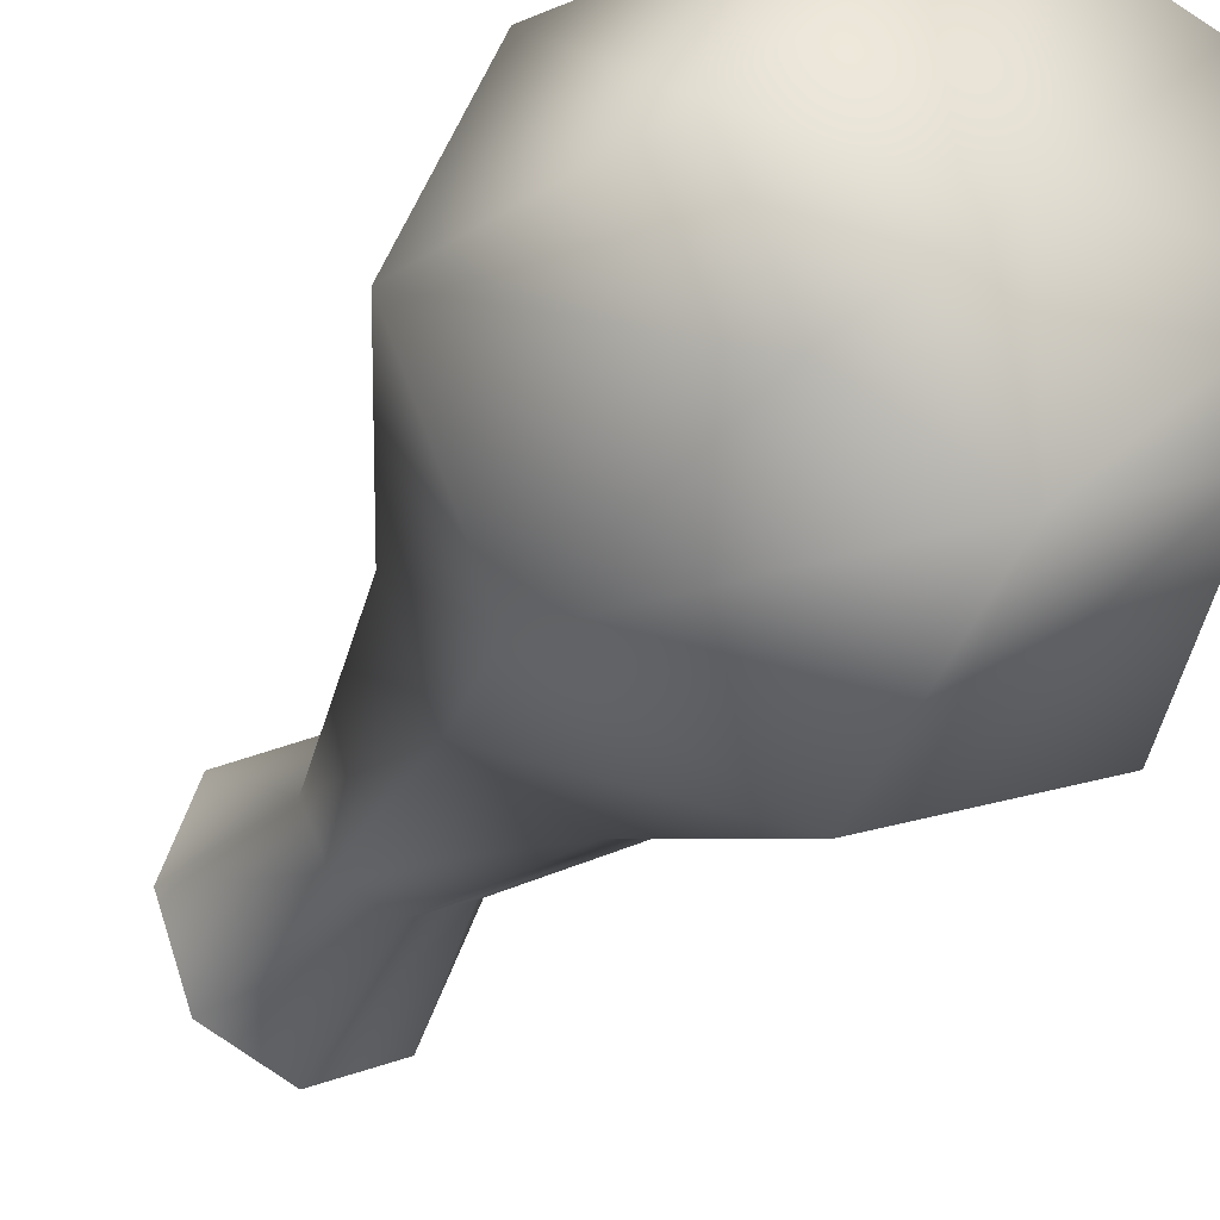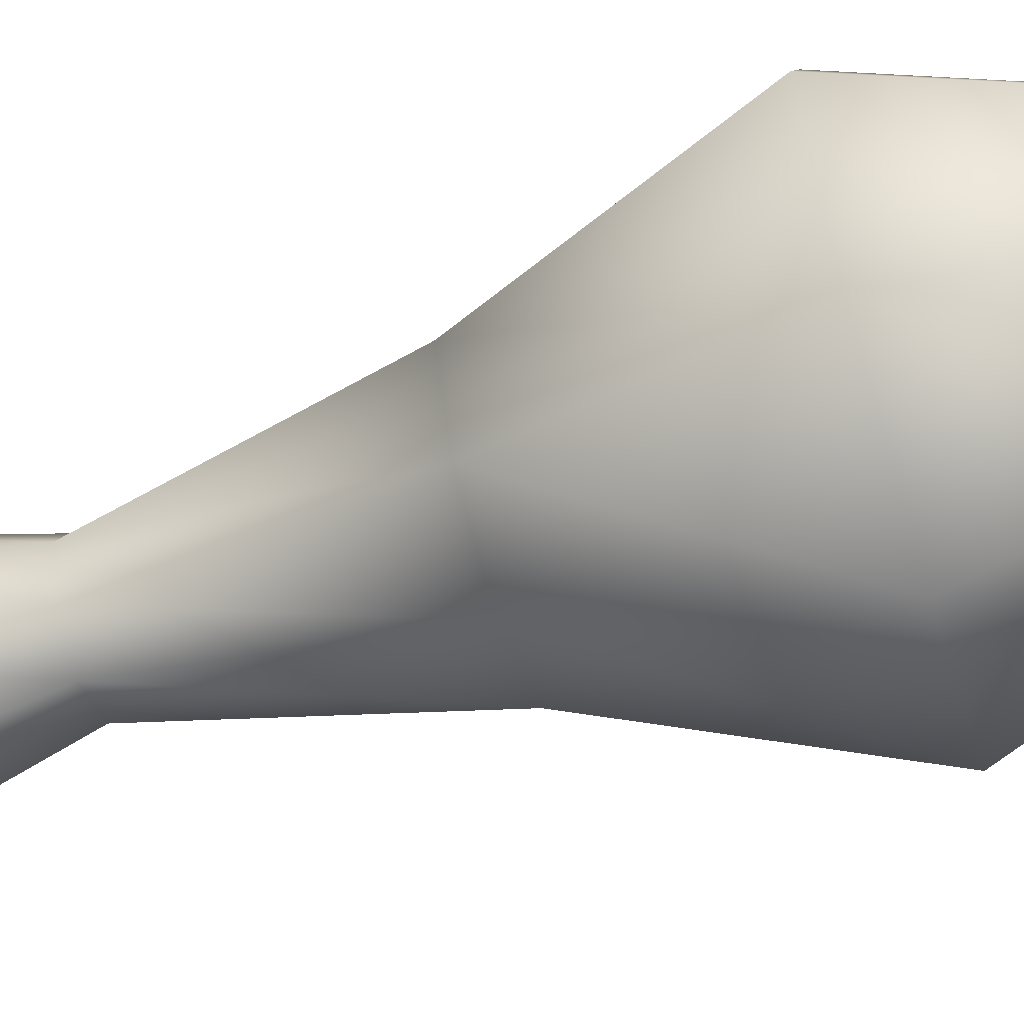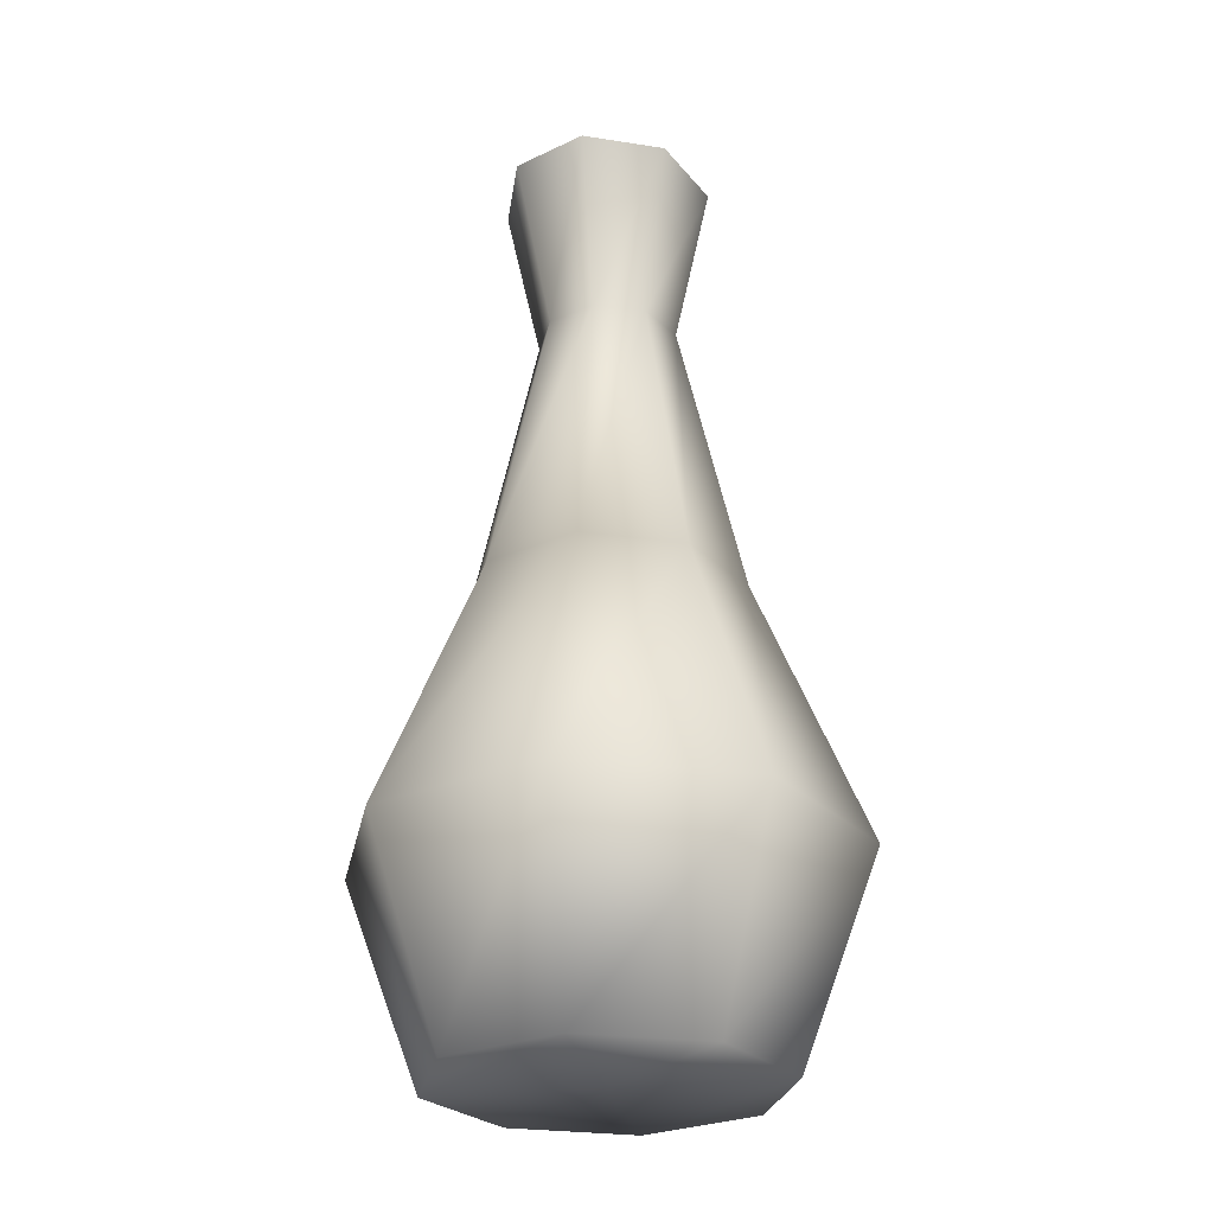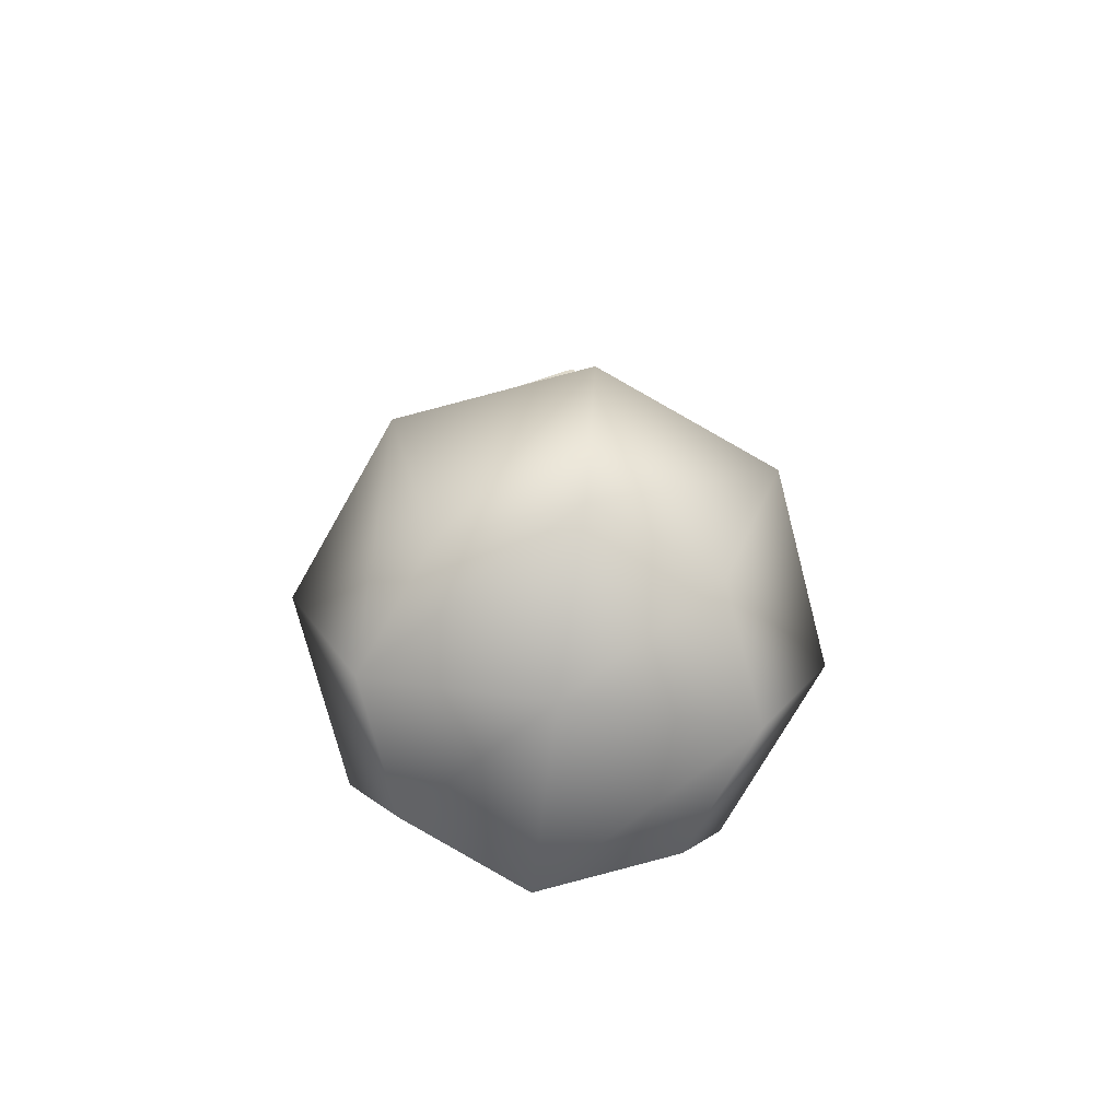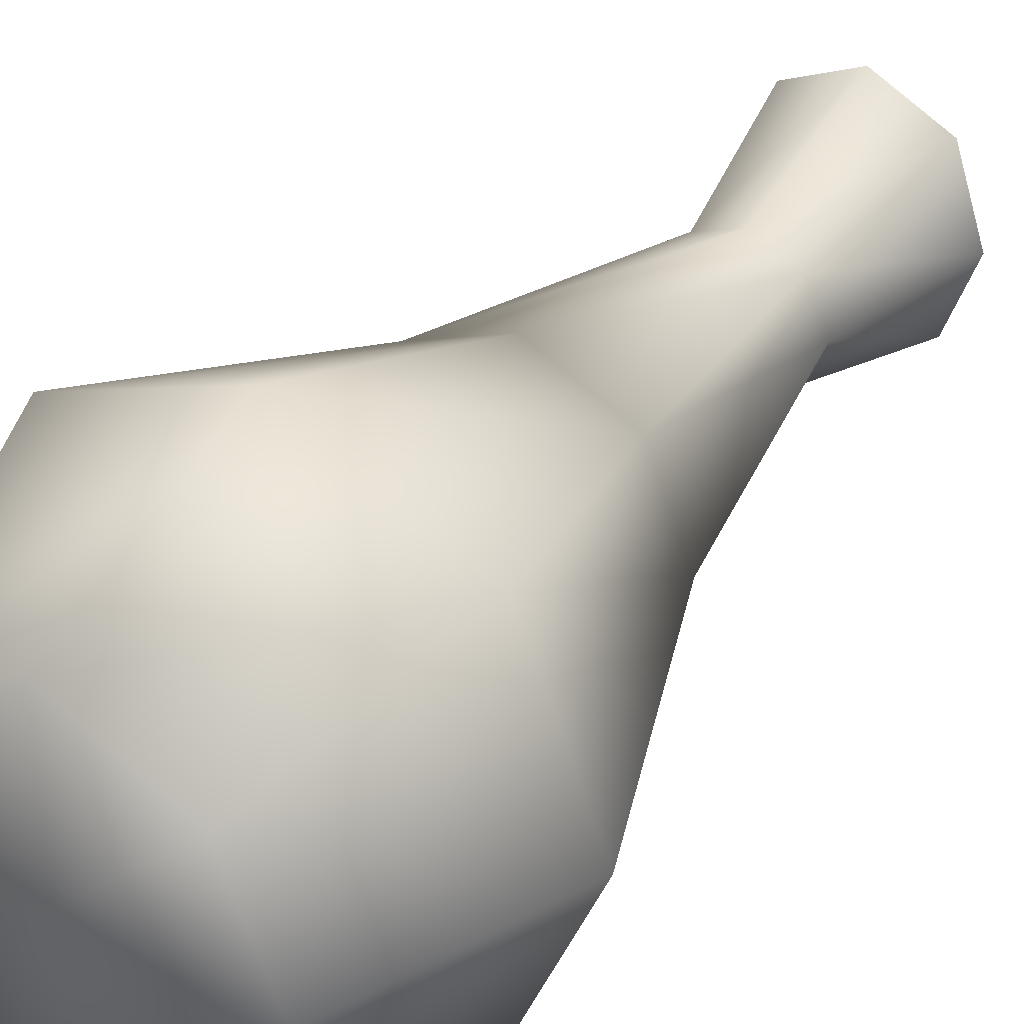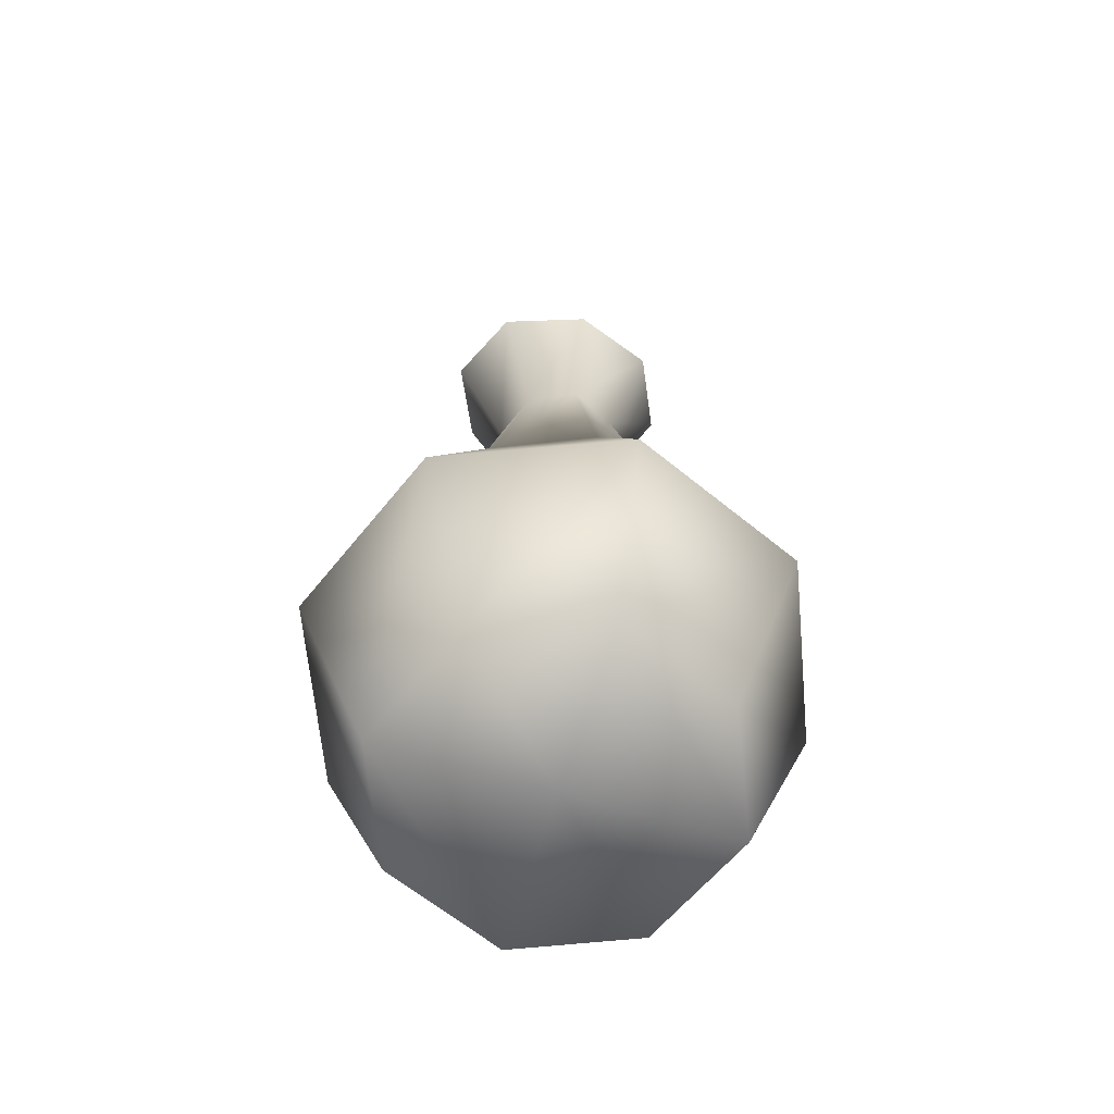
<metadata>
{"format":"obj","ext":"obj","renderer":"f3d","projection":"perspective","resolution":1024,"background":"white","views":[{"elev":-27.8,"azim":-24.9,"up":"+Z"},{"elev":-61.0,"azim":-72.6,"up":"+Z"},{"elev":-26.5,"azim":11.1,"up":"+Y"},{"elev":-75.5,"azim":-7.6,"up":"+Y"},{"elev":36.5,"azim":34.3,"up":"+Z"},{"elev":-64.9,"azim":73.1,"up":"+Y"}]}
</metadata>
<code>
o T1L2M003_17
v 0.05957 -0.0009766 -0.0009766
v 0.04199 -0.0009766 -0.04297
v -0.0009766 -0.0009766 -0.06152
v -0.04297 -0.0009766 -0.04297
v -0.06055 -0.0009766 -0.0009766
v -0.04297 -0.0009766 0.04199
v -0.0009766 -0.0009766 0.05957
v 0.04199 -0.0009766 0.04199
v 0.08691 0.07227 -0.0009766
v 0.06152 0.07227 -0.0625
v -0.0009766 0.07227 -0.08789
v -0.0625 0.07227 -0.0625
v -0.08789 0.07227 -0.0009766
v -0.0625 0.07227 0.06152
v -0.0009766 0.07227 0.08691
v 0.06152 0.07227 0.06152
v 0.04785 0.167 -0.0009766
v 0.0332 0.167 -0.03418
v -0.0009766 0.167 -0.04883
v -0.03418 0.167 -0.03418
v -0.04883 0.167 -0.0009766
v -0.03418 0.167 0.0332
v -0.0009766 0.167 0.04785
v 0.0332 0.167 0.0332
v 0.02441 0.2695 -0.0009766
v 0.0166 0.2695 -0.01758
v -0.0009766 0.2695 -0.02539
v -0.01758 0.2695 -0.01758
v -0.02539 0.2695 -0.0009766
v -0.01758 0.2695 0.0166
v -0.0009766 0.2695 0.02344
v 0.0166 0.2695 0.0166
v 0.03711 0.3281 -0.0009766
v 0.02637 0.3281 -0.03125
v -0.0009766 0.3281 -0.04395
v -0.02734 0.3281 -0.03125
v -0.03809 0.3281 -0.0009766
v -0.02734 0.3281 0.03027
v -0.0009766 0.3281 0.04297
v 0.02637 0.3281 0.03027
v -0.0009766 -0.0009766 -0.0009766
v -0.0009766 0.167 -0.0009766
f 1 2 10 9
f 2 3 11 10
f 3 4 12 11
f 4 5 13 12
f 5 6 14 13
f 6 7 15 14
f 7 8 16 15
f 8 1 9 16
f 9 10 18 17
f 10 11 19 18
f 11 12 20 19
f 12 13 21 20
f 13 14 22 21
f 14 15 23 22
f 15 16 24 23
f 16 9 17 24
f 17 18 26 25
f 18 19 27 26
f 19 20 28 27
f 20 21 29 28
f 21 22 30 29
f 22 23 31 30
f 23 24 32 31
f 24 17 25 32
f 25 26 34 33
f 26 27 35 34
f 27 28 36 35
f 28 29 37 36
f 29 30 38 37
f 30 31 39 38
f 31 32 40 39
f 32 25 33 40
f 5 41 7 6
f 41 1 8 7
f 3 2 1 41
f 4 3 41 5
f 19 20 21 42
f 42 21 22 23
f 17 42 23 24
f 18 19 42 17

</code>
